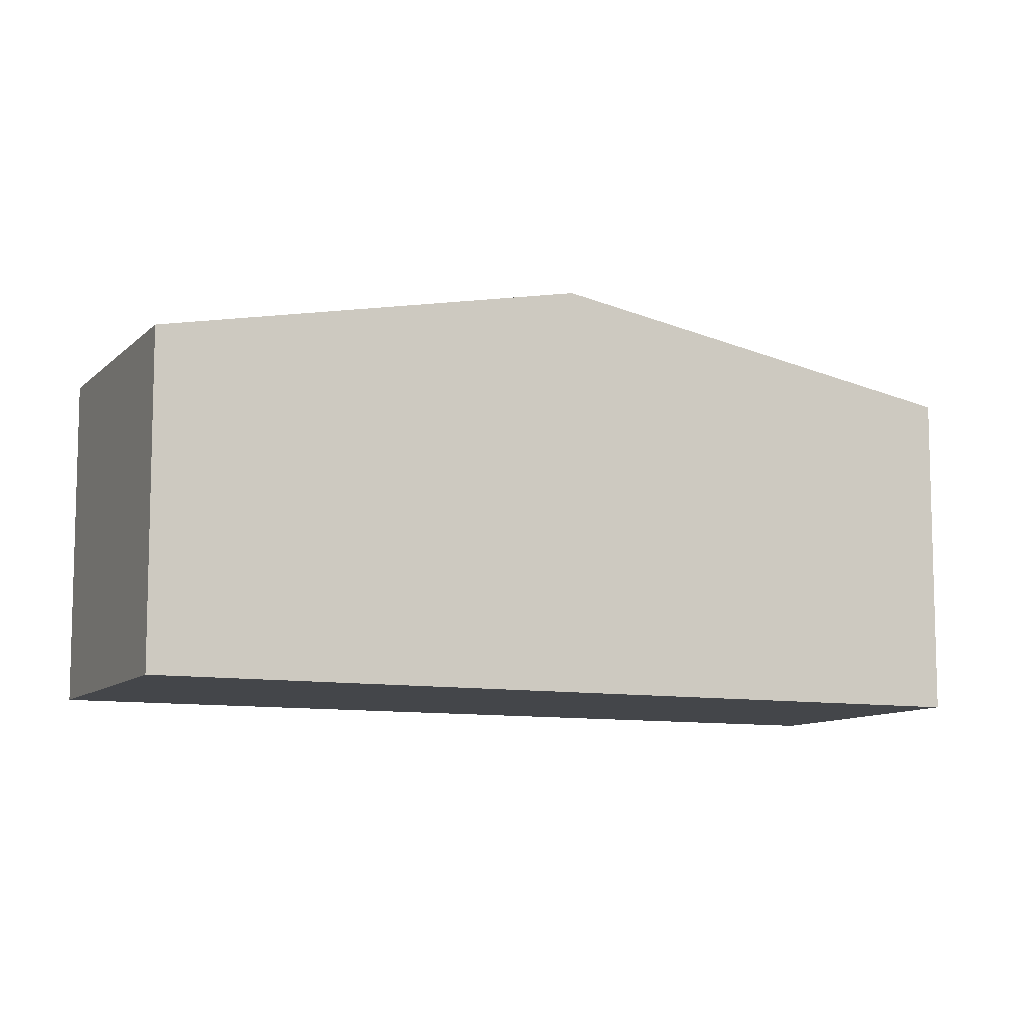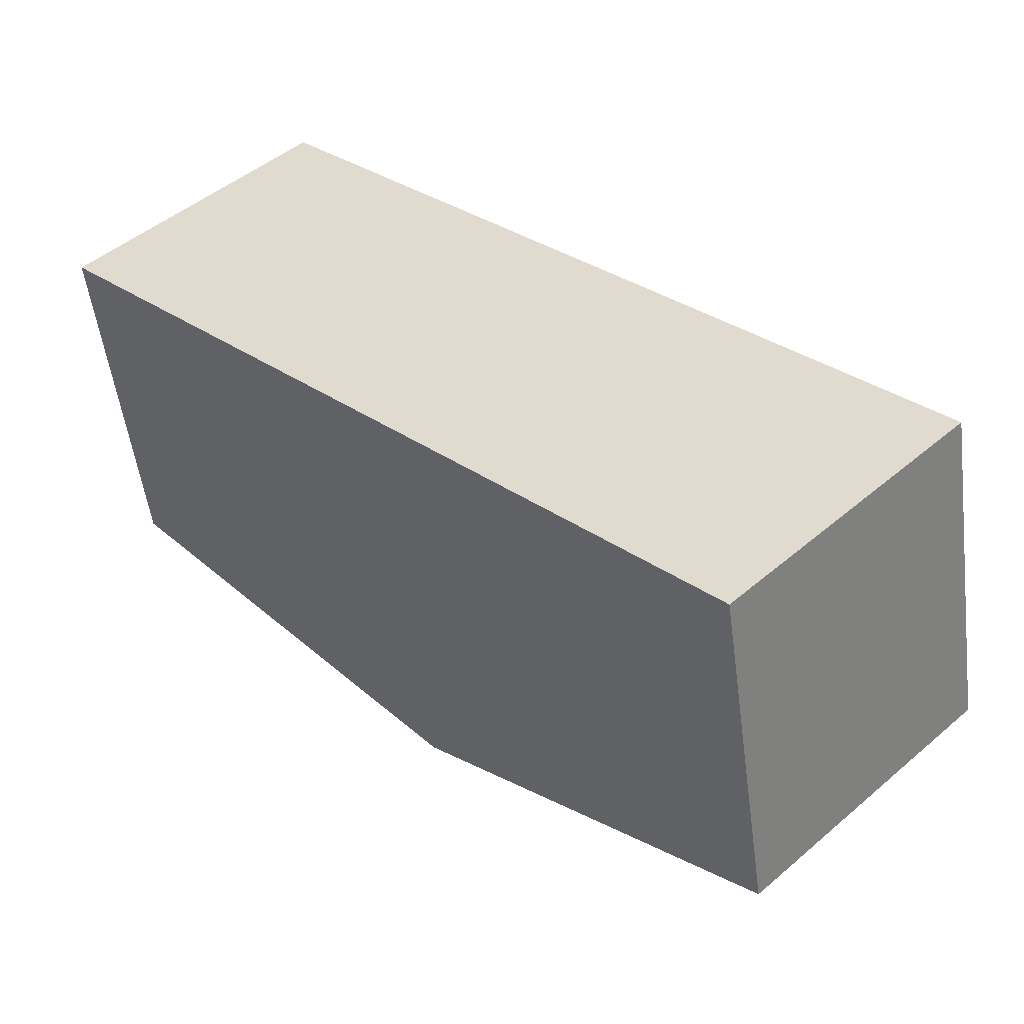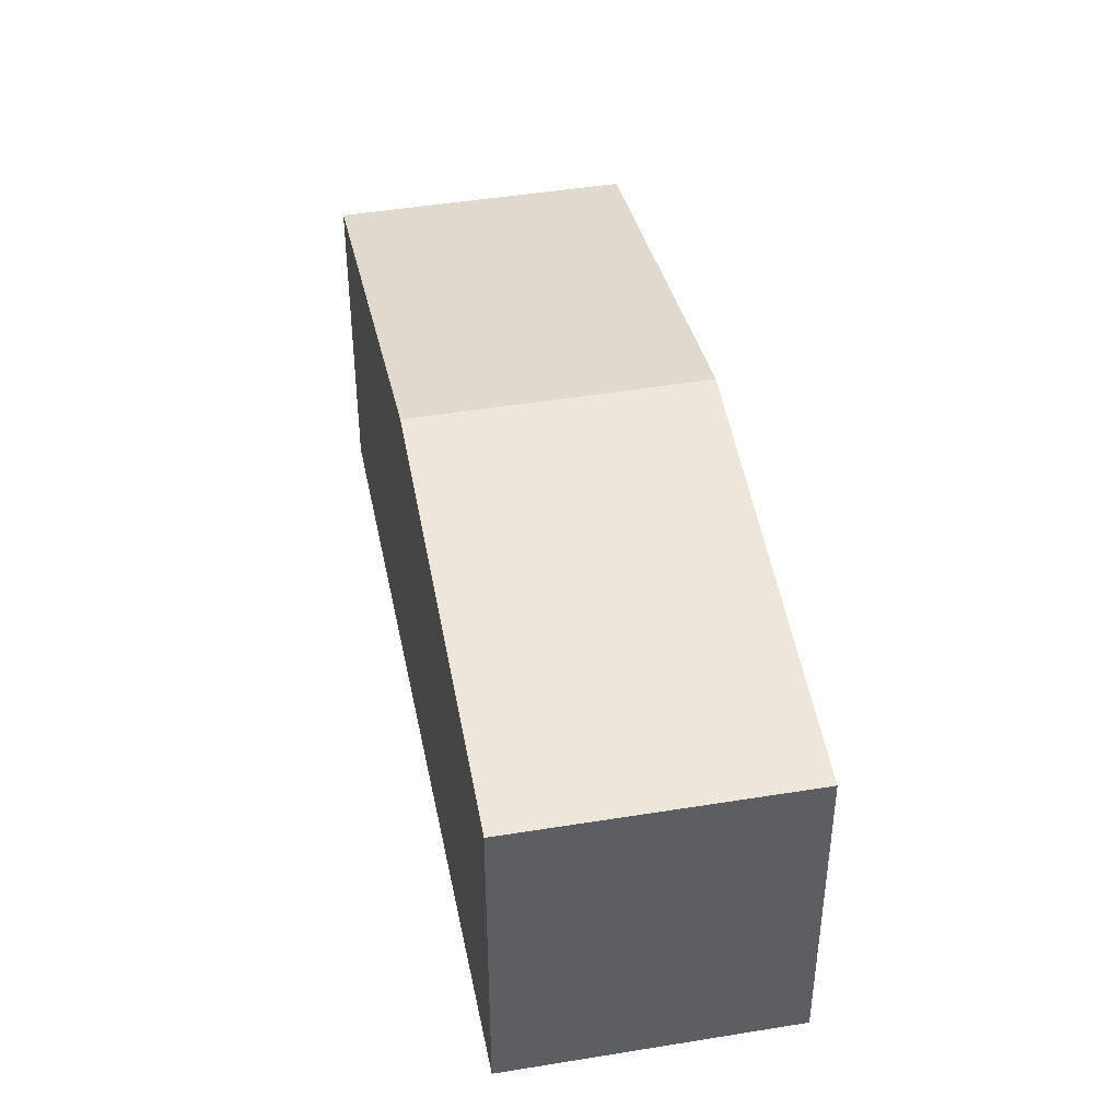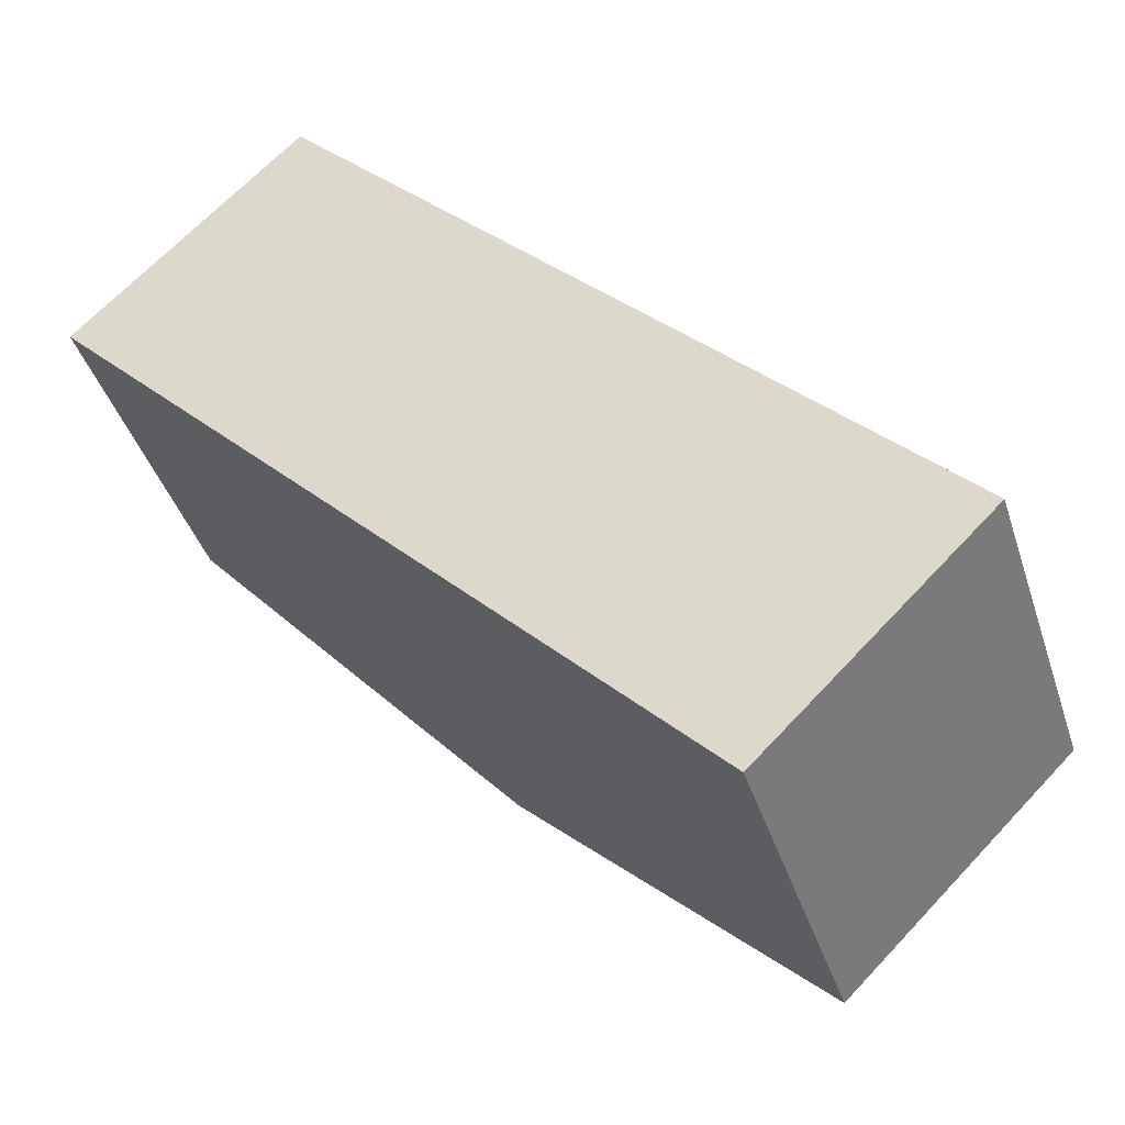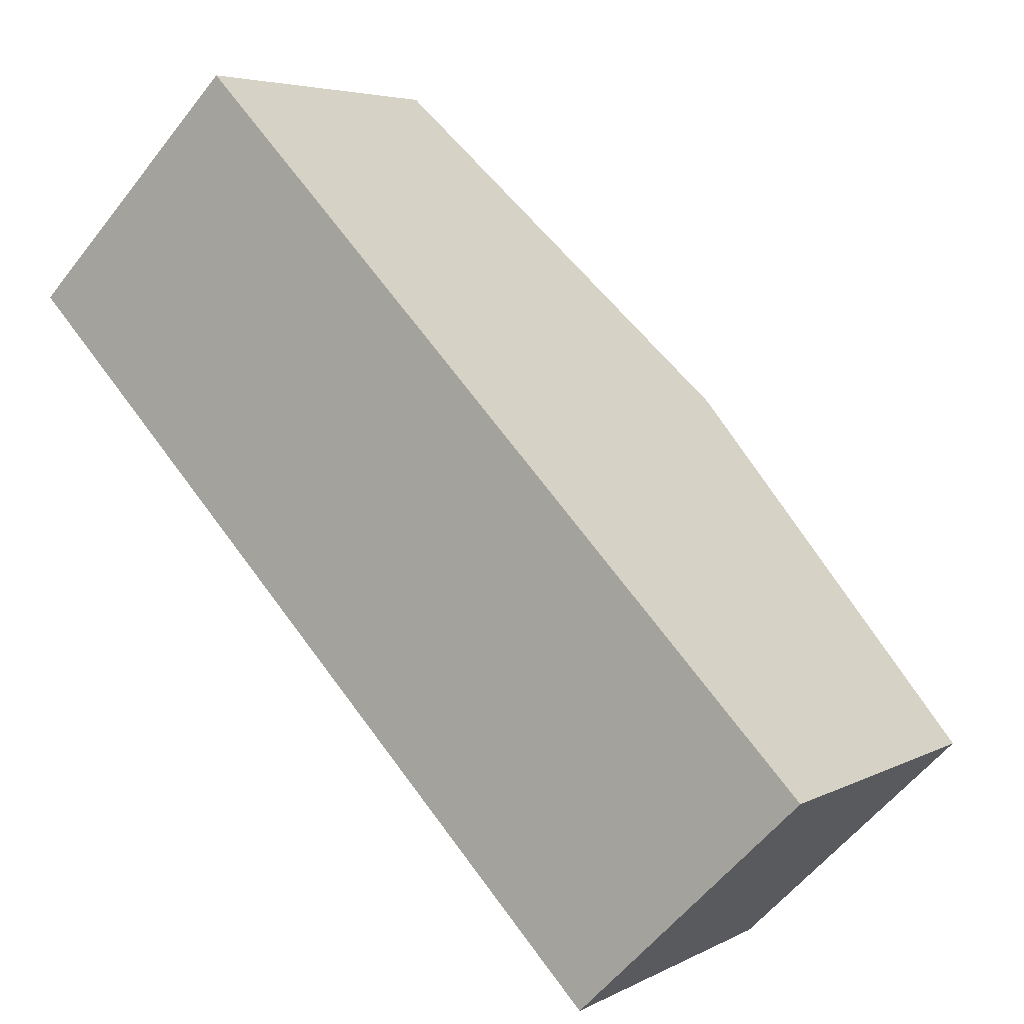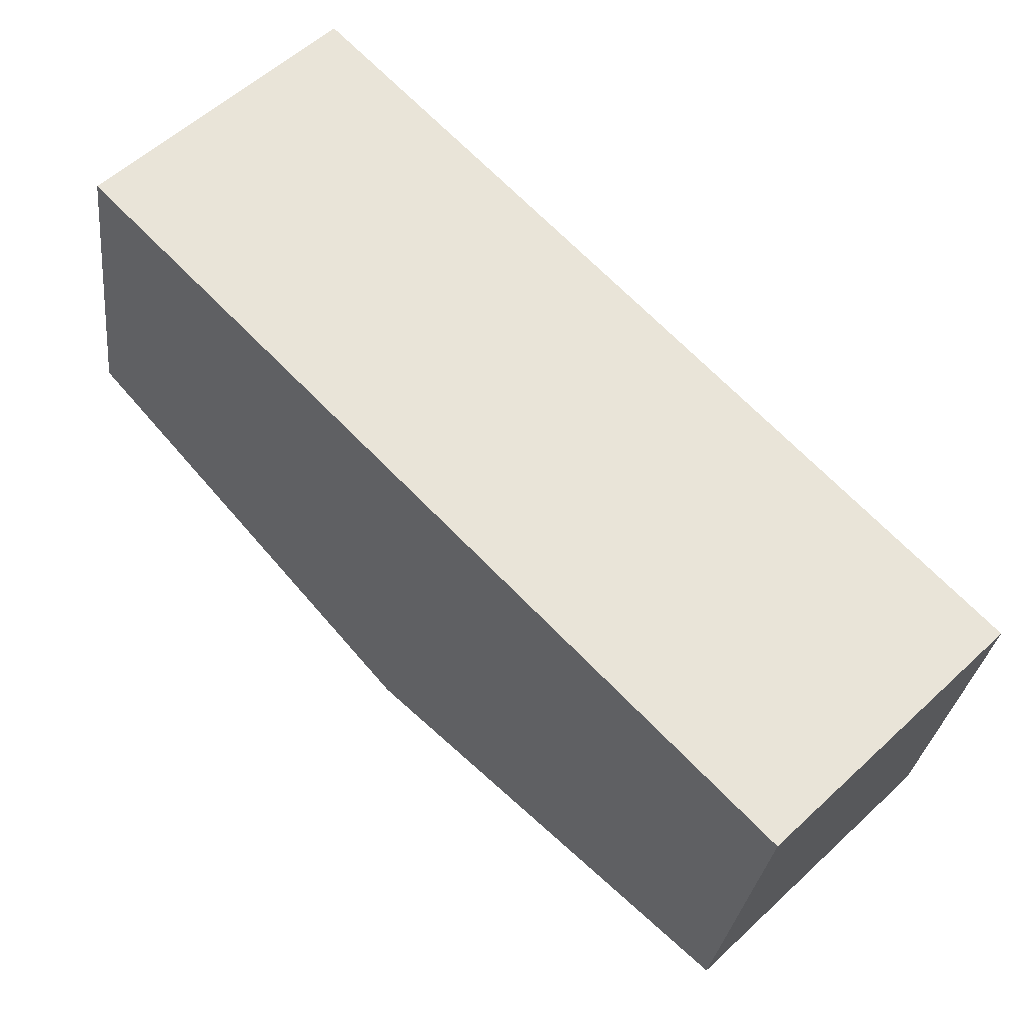
<metadata>
{"format":"obj","ext":"obj","renderer":"f3d","projection":"perspective","resolution":1024,"background":"white","views":[{"elev":-9.7,"azim":-158.9,"up":"+Y"},{"elev":-52.3,"azim":7.5,"up":"+Z"},{"elev":43.7,"azim":124.6,"up":"+Y"},{"elev":-40.5,"azim":17.2,"up":"+Z"},{"elev":4.9,"azim":32.2,"up":"+Z"},{"elev":-28.6,"azim":-6.3,"up":"+Z"}]}
</metadata>
<code>
v  5.823 7.842 -5.967
v  15.69 6.313 -7.981
v  11.66 6.308 -11.94
v  9.883 7.842 -2.021
v  4.065 6.31 3.95
v  0 6.31 3.864e-16
v  11.66 7.314e-16 -11.94
v  5.823 3.654e-16 -5.967
v  0 0 0
v  4.065 -2.419e-16 3.95
v  9.883 1.238e-16 -2.021
v  15.69 4.887e-16 -7.981
g defaultobject
f 1 2 3
f 2 1 4
f 5 1 6
f 1 5 4
f 7 1 3
f 1 7 8
f 1 8 6
f 6 8 9
f 9 5 6
f 5 9 10
f 10 4 5
f 4 10 11
f 4 11 2
f 2 11 12
f 12 3 2
f 3 12 7
f 8 10 9
f 10 8 11
f 11 8 7
f 11 7 12

</code>
